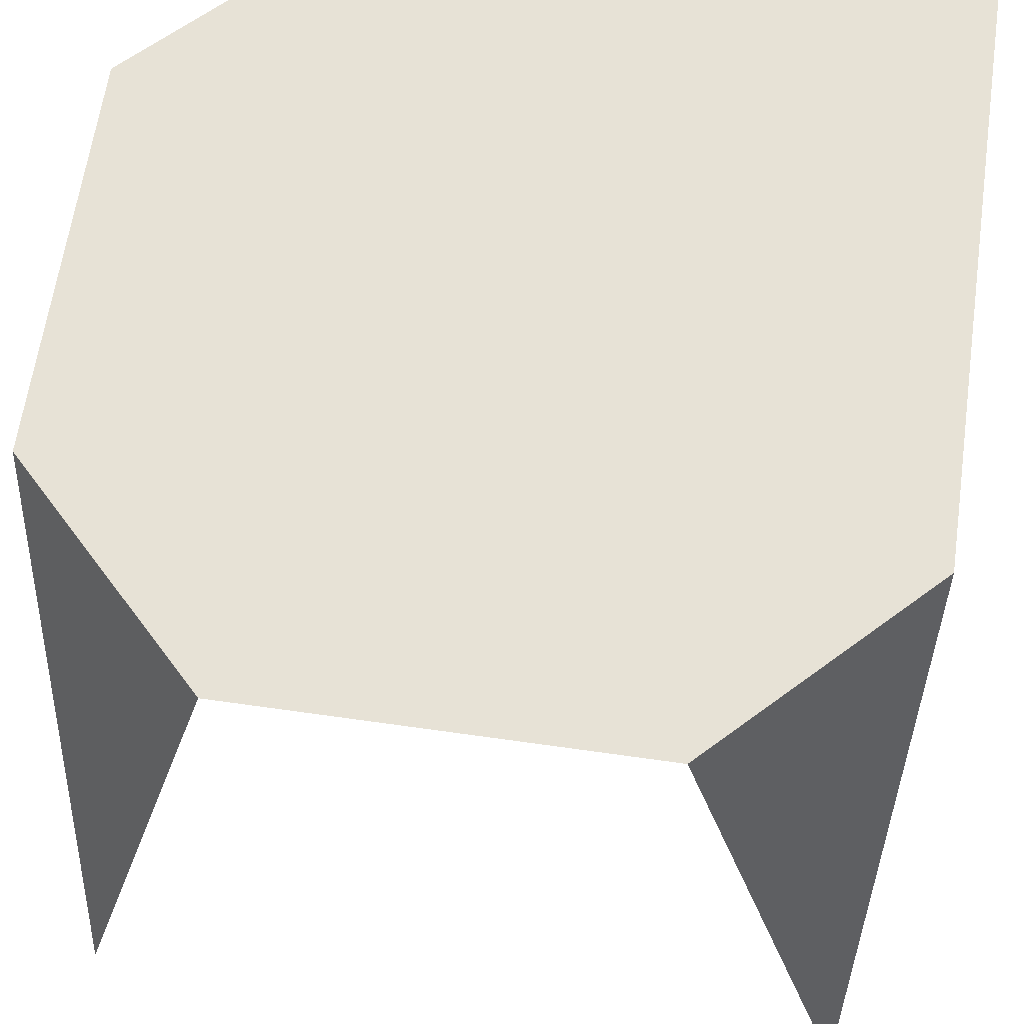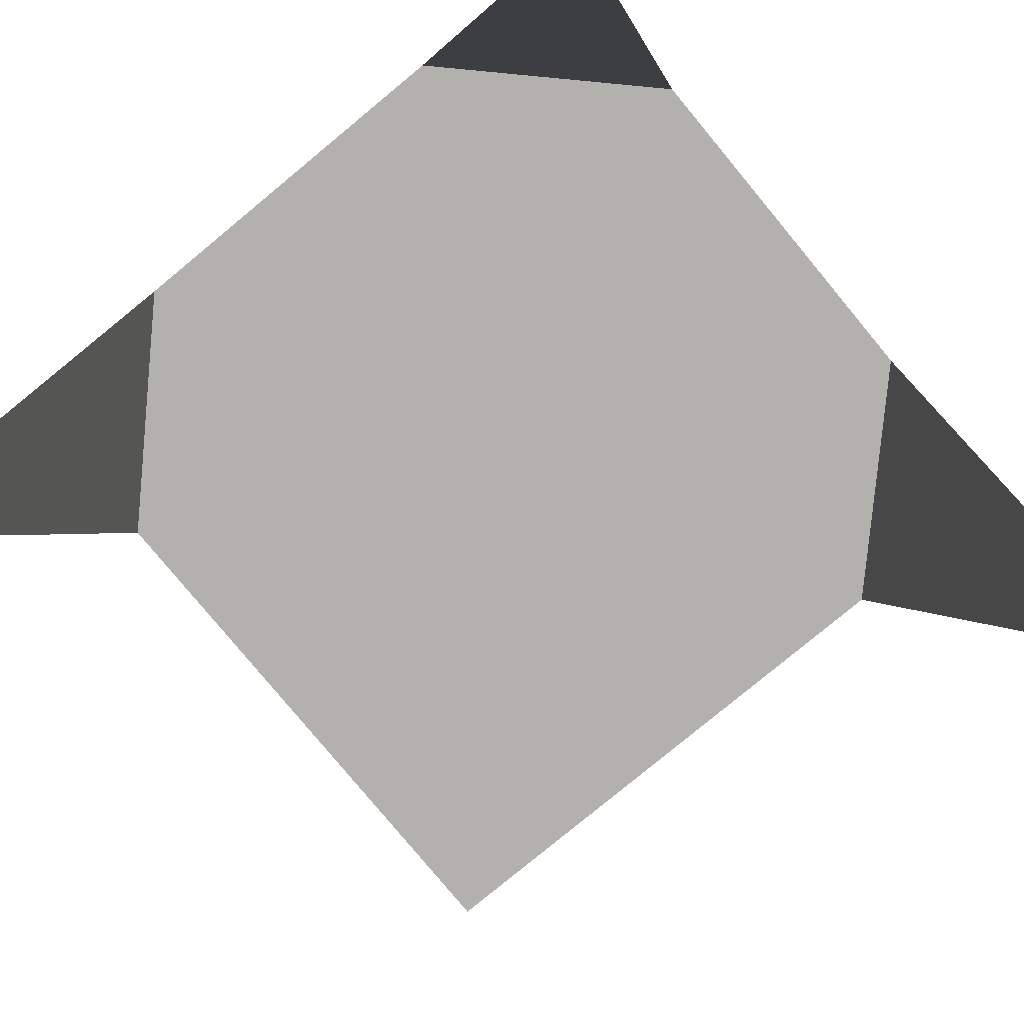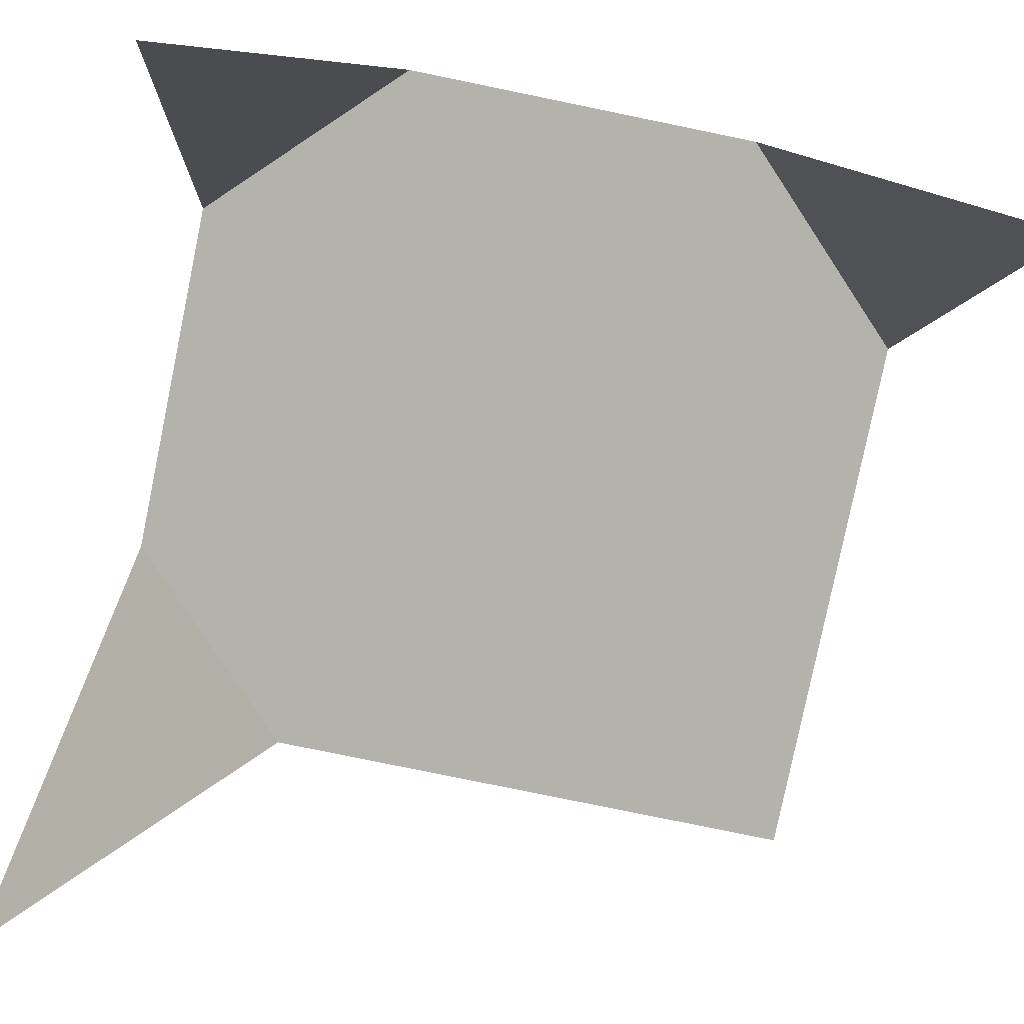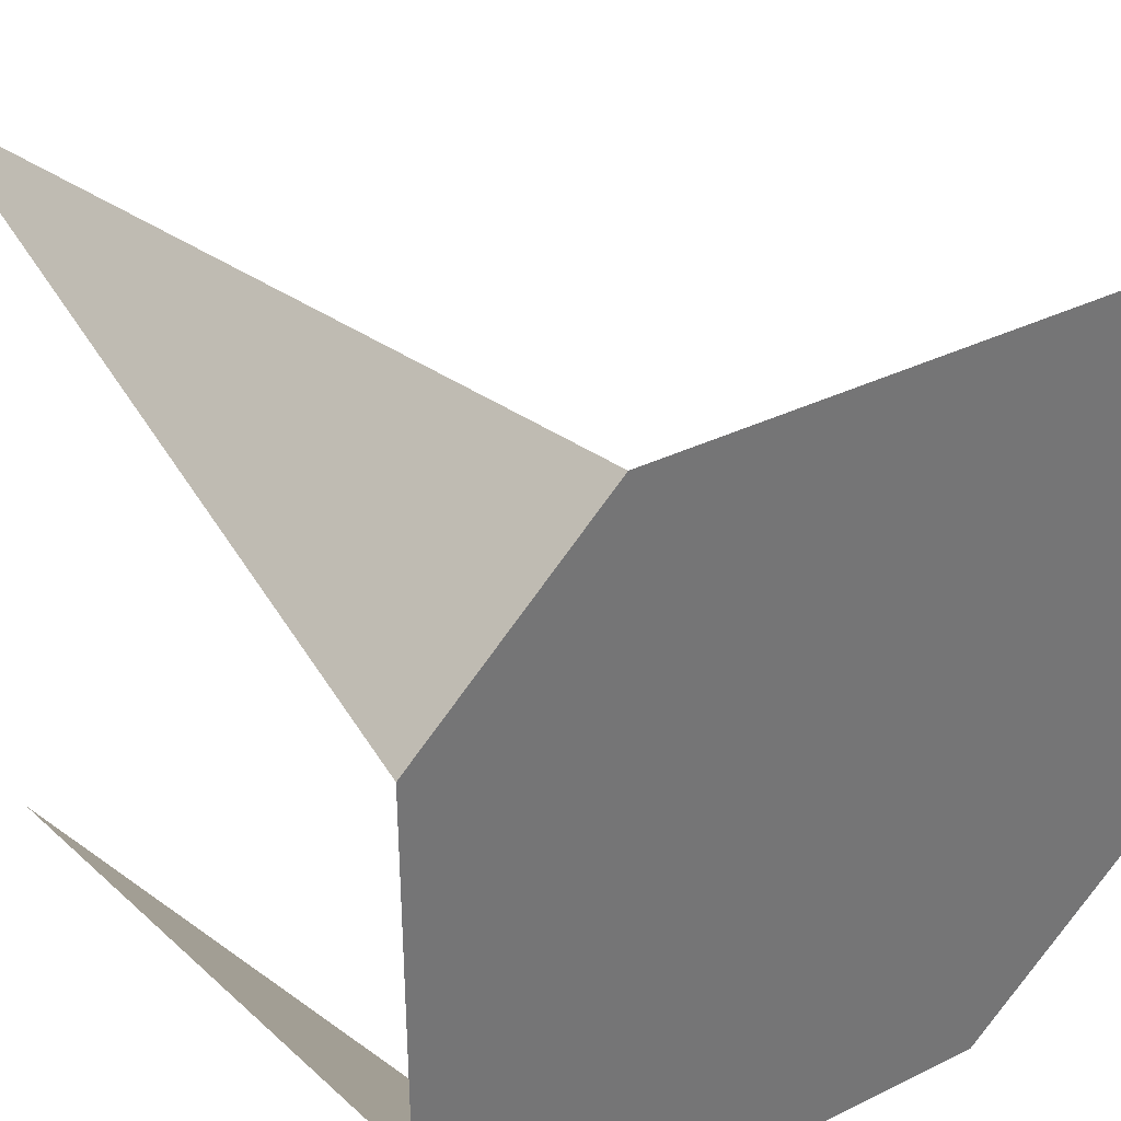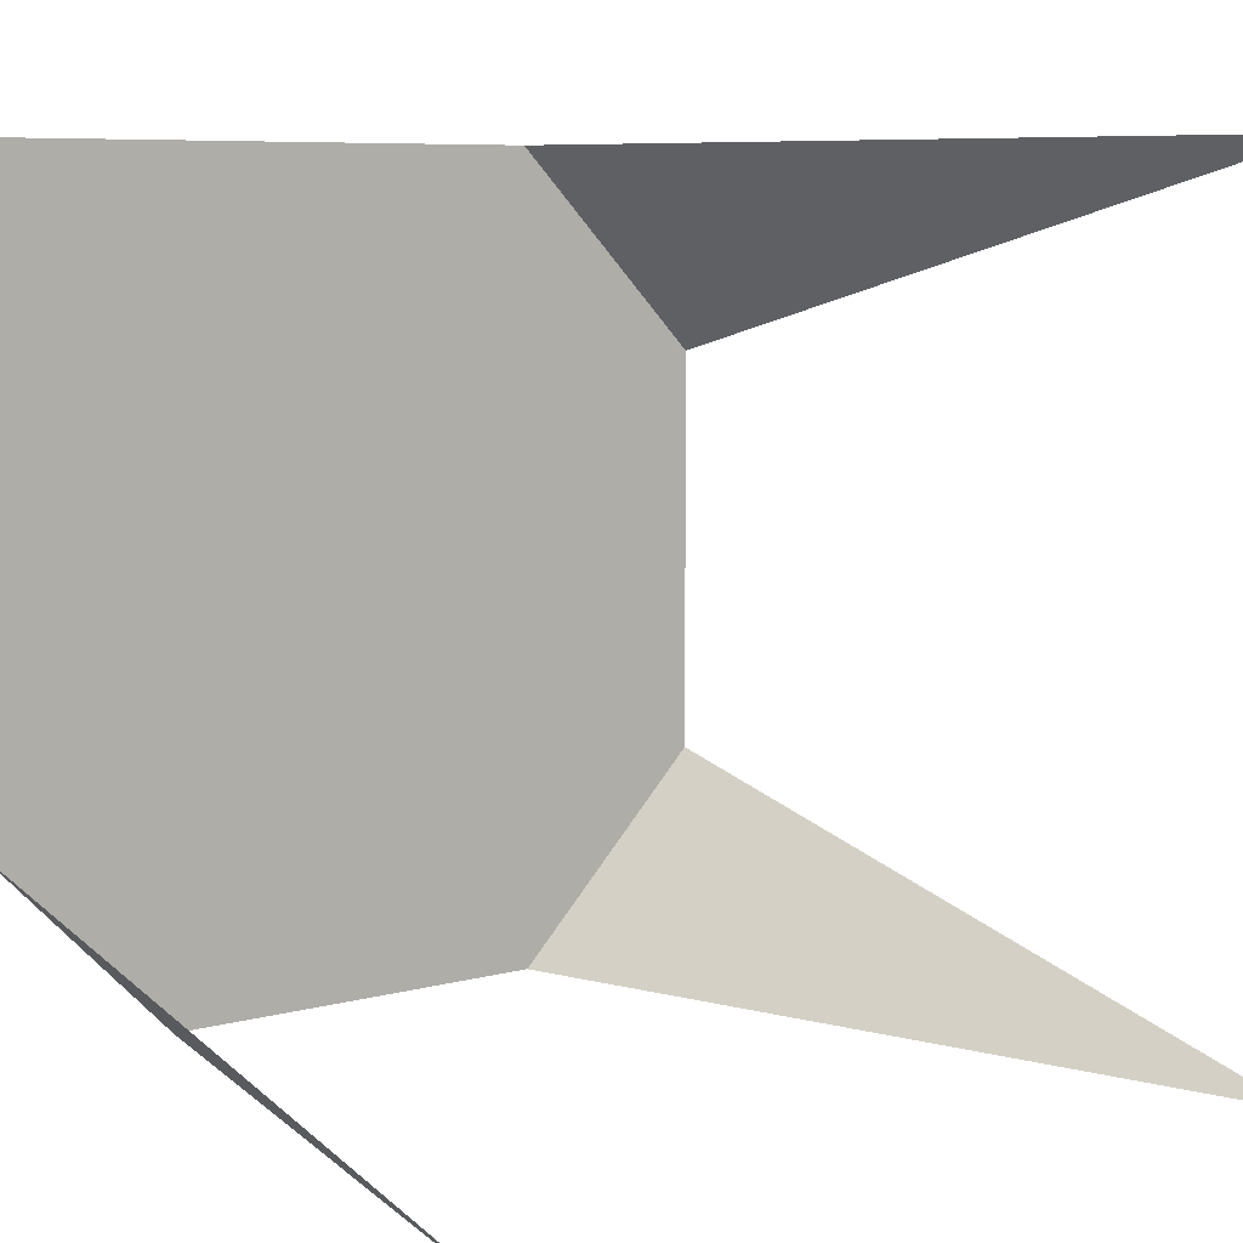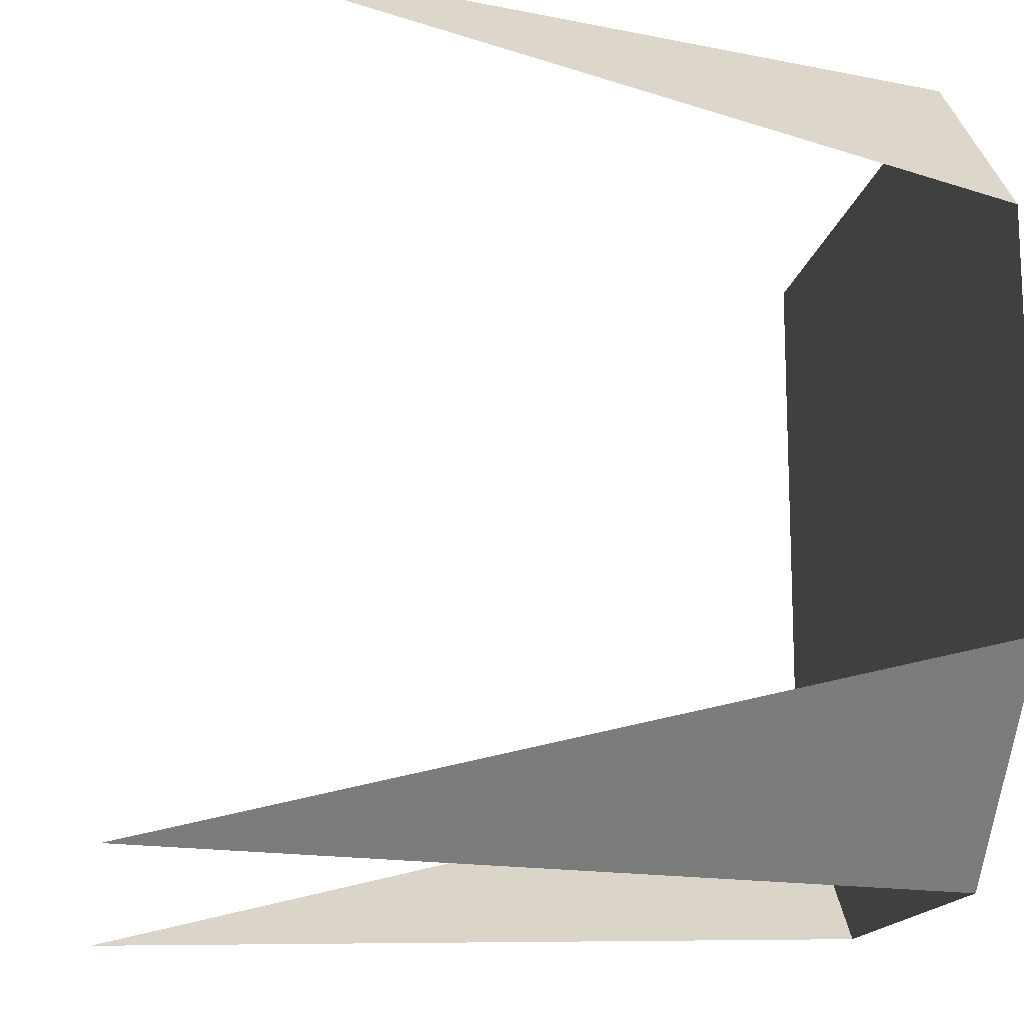
<metadata>
{"format":"obj","ext":"obj","renderer":"f3d","projection":"perspective","resolution":1024,"background":"white","views":[{"elev":63.6,"azim":-171.8,"up":"+Y"},{"elev":-79.2,"azim":129.6,"up":"+Y"},{"elev":-79.4,"azim":168.4,"up":"+Y"},{"elev":35.8,"azim":147.2,"up":"+Z"},{"elev":7.3,"azim":-38.5,"up":"+Z"},{"elev":-15.2,"azim":80.7,"up":"+Z"}]}
</metadata>
<code>
o 0
v 1 1 0.25
v 0.75 1 1
v 0 1 0.25
v 0 1 1
v 1 1 0.75
v 1 0 1
v 0.75 1 -0
v 0.25 1 -0
v 1 0 0
v 0 -0 -0
v 0.5 1 0.5
f 5 2 6
f 3 8 10
f 7 1 9
f 1 7 11
f 2 11 4
f 3 11 8
f 5 11 2
f 4 11 3
f 11 5 1
f 11 7 8

</code>
